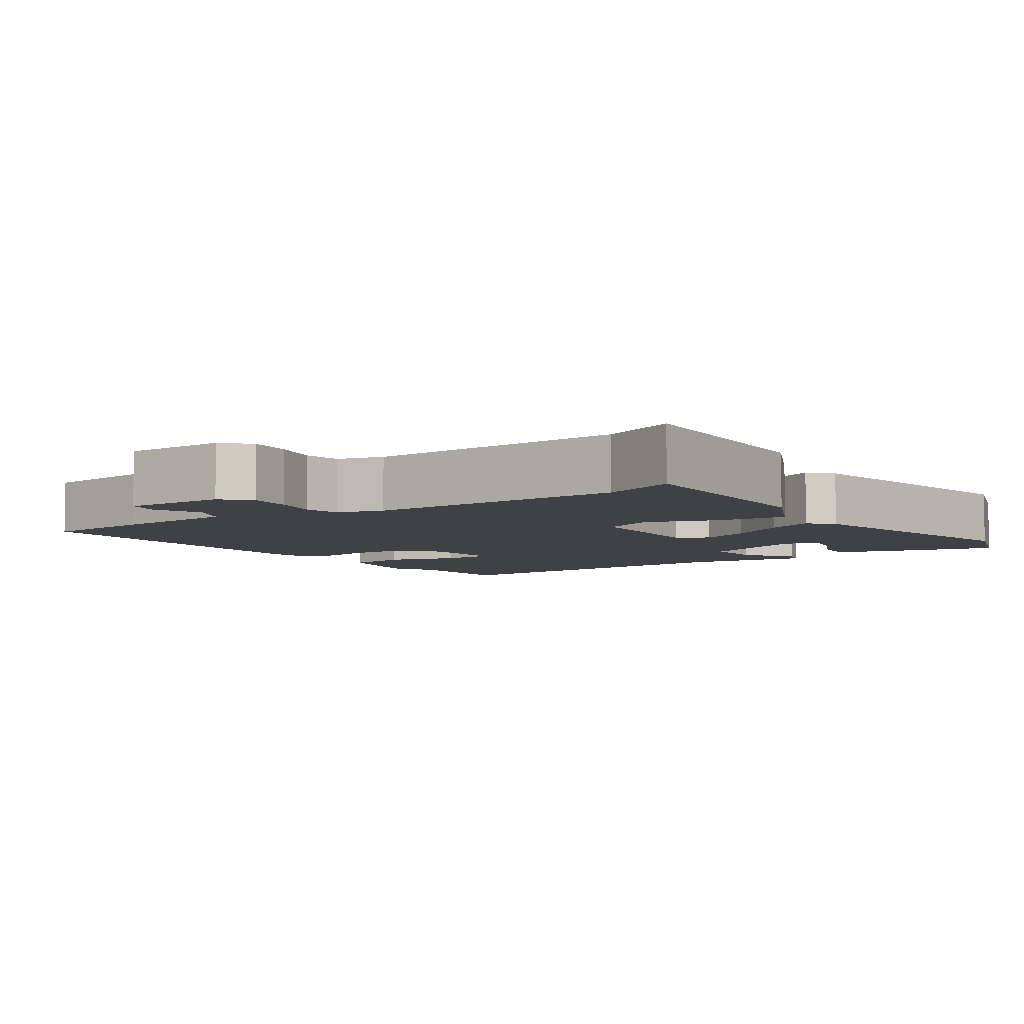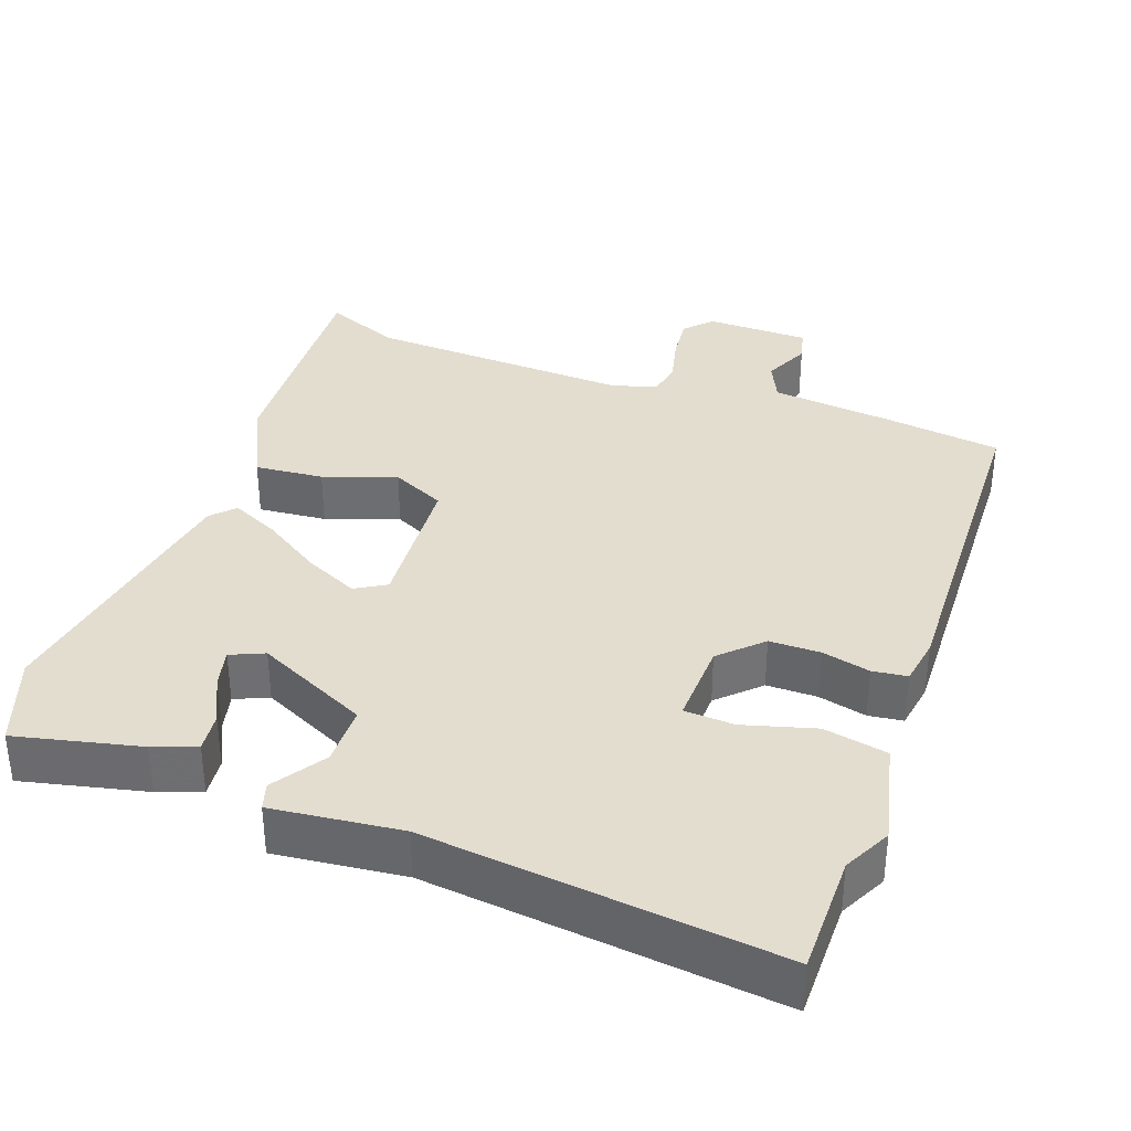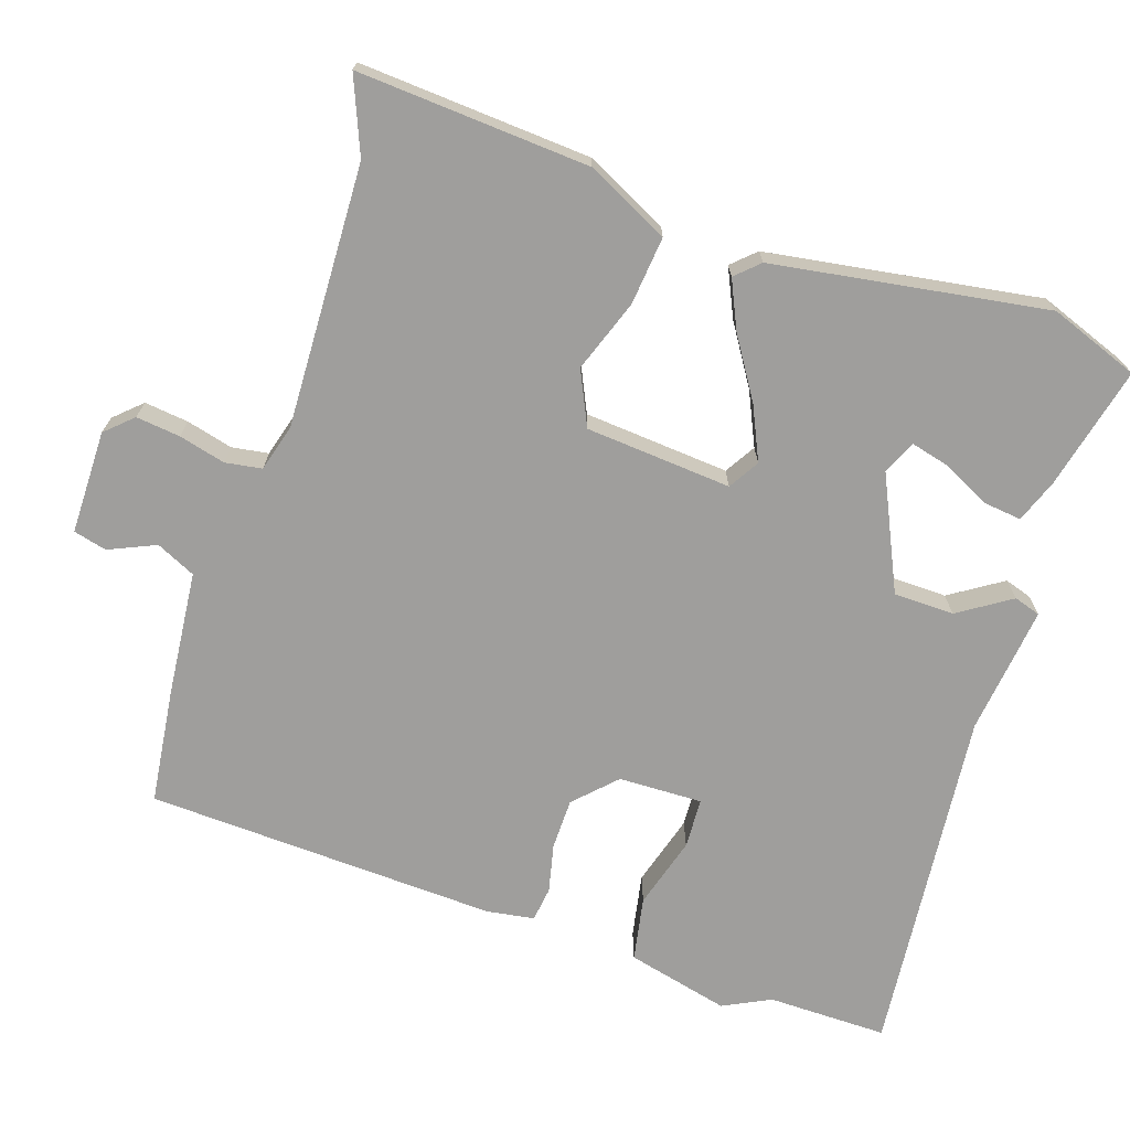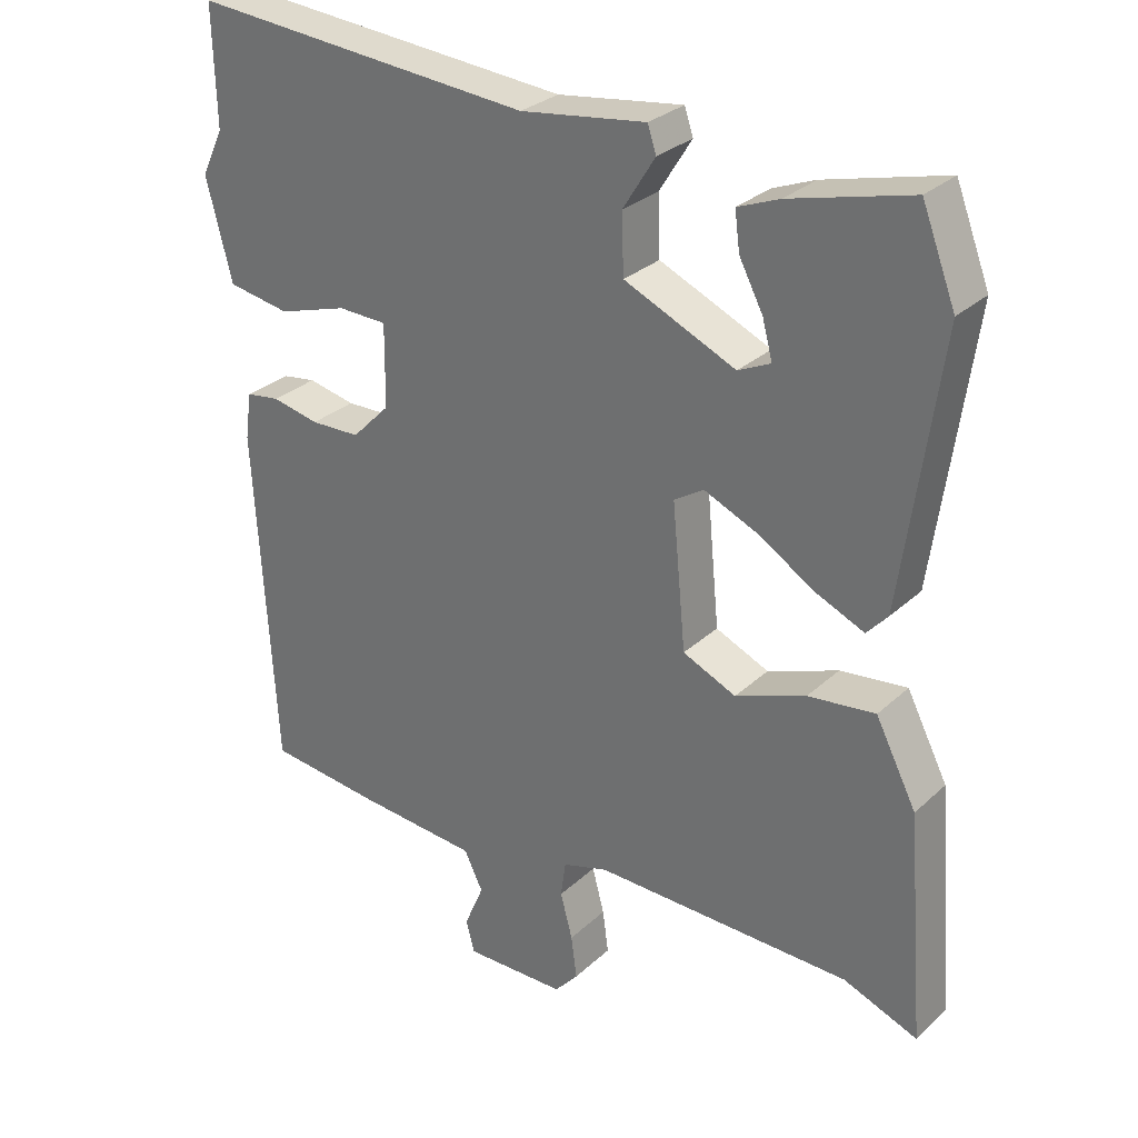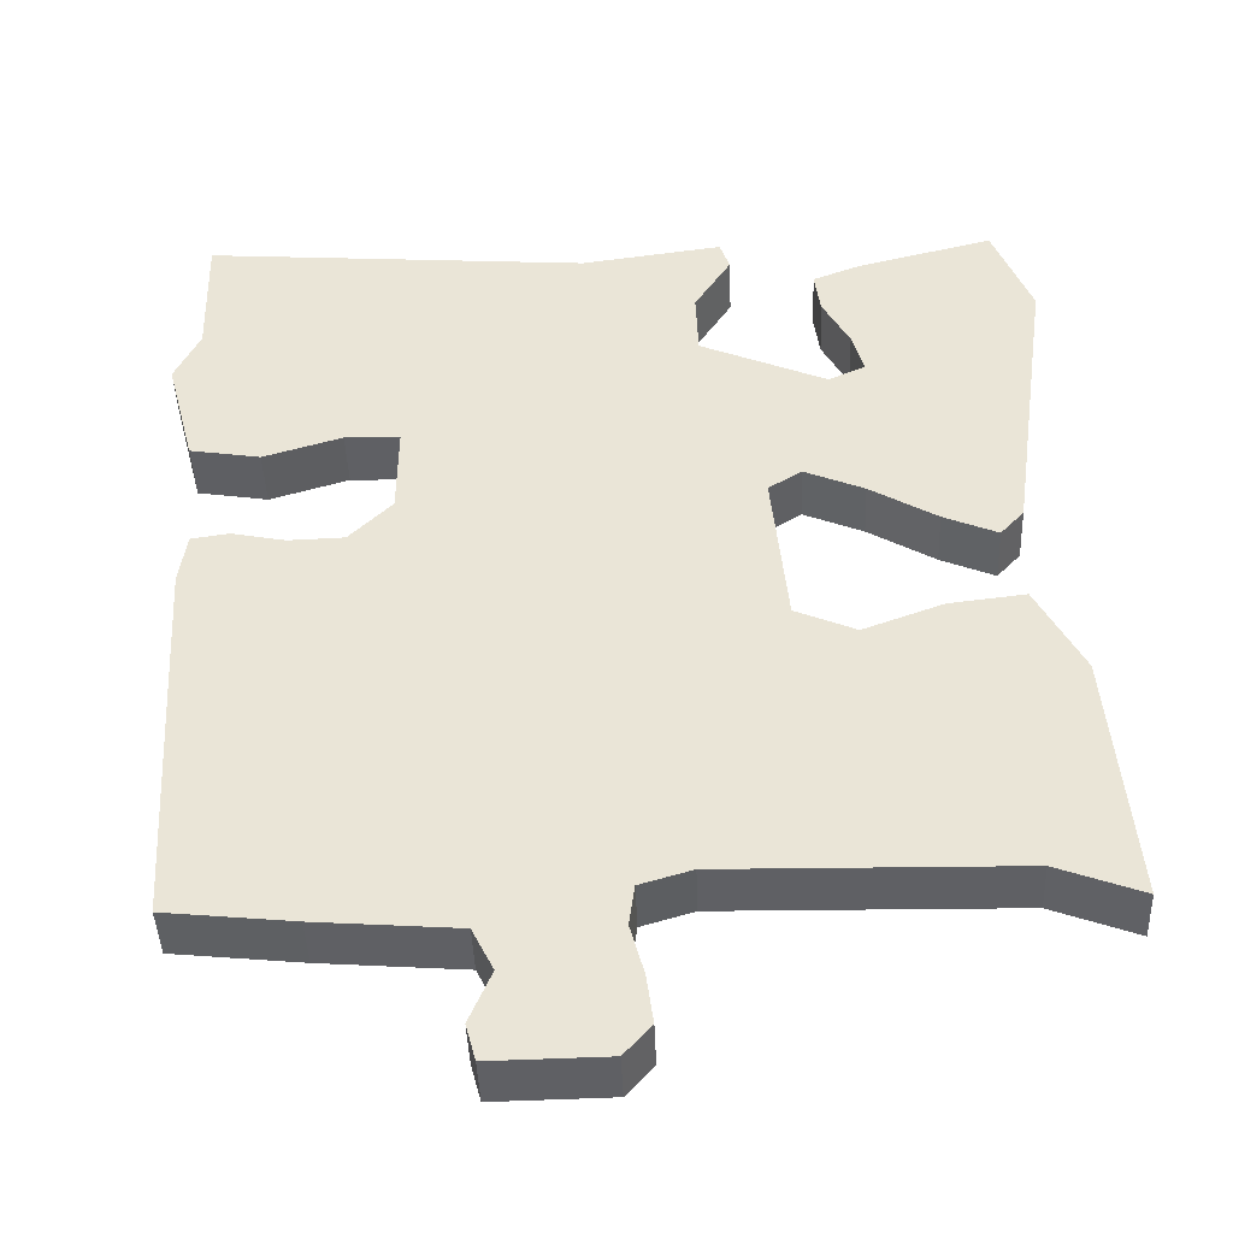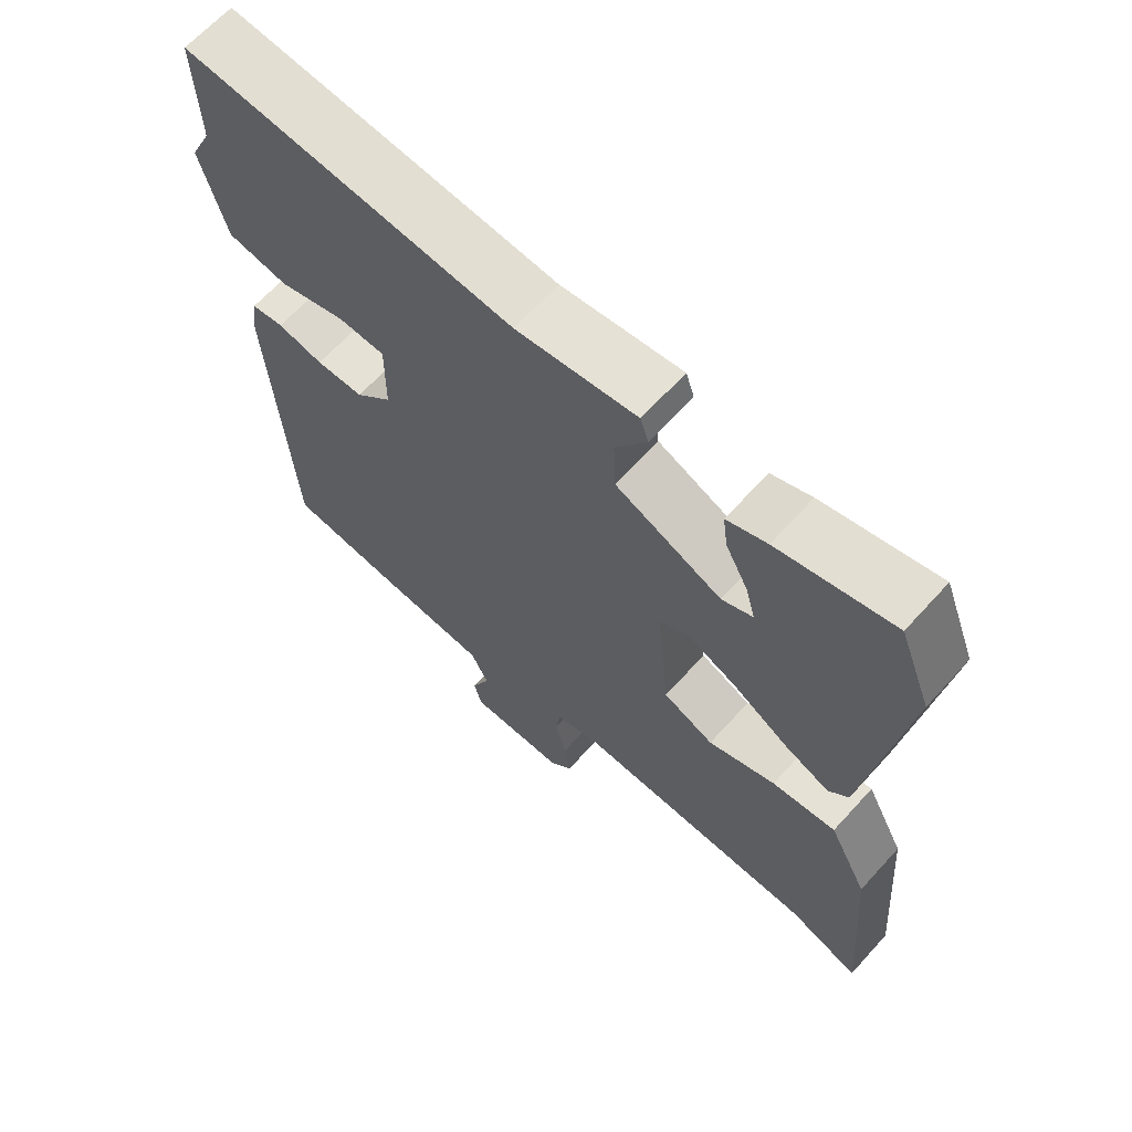
<metadata>
{"format":"obj","ext":"obj","renderer":"f3d","projection":"perspective","resolution":1024,"background":"white","views":[{"elev":-5.7,"azim":-143.8,"up":"+Y"},{"elev":35.6,"azim":21.3,"up":"+Y"},{"elev":-70.9,"azim":-107.4,"up":"+Y"},{"elev":29.2,"azim":-143.0,"up":"+Z"},{"elev":-43.7,"azim":-177.7,"up":"+Z"},{"elev":65.6,"azim":-137.7,"up":"+Z"}]}
</metadata>
<code>
v 0.457 0.07 -0.515
v 0.302 0.07 -0.532
v 0.13 0.07 -0.546
v 0.104 0.07 -0.599
v 0.131 0.07 -0.663
v 0.119 0.07 -0.708
v -0.022 0.07 -0.706
v -0.055 0.07 -0.669
v -0.047 0.07 -0.609
v -0.03 0.07 -0.546
v -0.037 0.07 -0.496
v -0.1 0.07 -0.477
v -0.458 0.07 -0.484
v -0.561 0.07 -0.524
v -0.535 0.07 -0.209
v -0.478 0.07 -0.098
v -0.385 0.07 -0.109
v -0.287 0.07 -0.146
v -0.213 0.07 -0.113
v -0.194 0.07 0.085
v -0.235 0.07 0.111
v -0.308 0.07 0.079
v -0.39 0.07 0.029
v -0.456 0.07 0
v -0.485 0.07 0.032
v -0.537 0.07 0.405
v -0.49 0.07 0.526
v -0.323 0.07 0.483
v -0.265 0.07 0.46
v -0.272 0.07 0.407
v -0.305 0.07 0.344
v -0.319 0.07 0.292
v -0.274 0.07 0.271
v -0.119 0.07 0.34
v -0.116 0.07 0.422
v -0.161 0.07 0.494
v -0.149 0.07 0.53
v 0.025 0.07 0.506
v 0.501 0.07 0.545
v 0.497 0.07 0.382
v 0.528 0.07 0.317
v 0.492 0.07 0.178
v 0.405 0.07 0.163
v 0.308 0.07 0.193
v 0.24 0.07 0.191
v 0.241 0.07 0.077
v 0.294 0.07 0.023
v 0.363 0.07 0.021
v 0.429 0.07 0.035
v 0.476 0.07 0.028
v 0.485 0.07 -0.037
v 0.457 0 -0.515
v 0.302 0 -0.532
v 0.13 0 -0.546
v 0.104 0 -0.599
v 0.131 0 -0.663
v 0.119 0 -0.708
v -0.022 0 -0.706
v -0.055 0 -0.669
v -0.047 0 -0.609
v -0.03 0 -0.546
v -0.037 0 -0.496
v -0.1 0 -0.477
v -0.458 0 -0.484
v -0.561 0 -0.524
v -0.535 0 -0.209
v -0.478 0 -0.098
v -0.385 0 -0.109
v -0.287 0 -0.146
v -0.213 0 -0.113
v -0.194 0 0.085
v -0.235 0 0.111
v -0.308 0 0.079
v -0.39 0 0.029
v -0.456 0 0
v -0.485 0 0.032
v -0.537 0 0.405
v -0.49 0 0.526
v -0.323 0 0.483
v -0.265 0 0.46
v -0.272 0 0.407
v -0.305 0 0.344
v -0.319 0 0.292
v -0.274 0 0.271
v -0.119 0 0.34
v -0.116 0 0.422
v -0.161 0 0.494
v -0.149 0 0.53
v 0.025 0 0.506
v 0.501 0 0.545
v 0.497 0 0.382
v 0.528 0 0.317
v 0.492 0 0.178
v 0.405 0 0.163
v 0.308 0 0.193
v 0.24 0 0.191
v 0.241 0 0.077
v 0.294 0 0.023
v 0.363 0 0.021
v 0.429 0 0.035
v 0.476 0 0.028
v 0.485 0 -0.037
f 48 49 50 51
f 47 48 51 1
f 46 47 1 2
f 41 42 43 44
f 40 41 44 45
f 38 39 40 45
f 35 36 37 38
f 34 35 38 45
f 33 34 45 46
f 28 29 30 31
f 28 31 32
f 27 28 32
f 26 27 32
f 25 26 32
f 22 23 24 25
f 21 22 25 32
f 20 21 32 33
f 15 16 17 18
f 13 14 15 18
f 12 13 18 19
f 11 12 19 20
f 7 8 9 10
f 5 6 7 10
f 4 5 10 11
f 3 4 11 20
f 20 33 46
f 2 3 20 46
f 102 101 100 99
f 52 102 99 98
f 53 52 98 97
f 95 94 93 92
f 96 95 92 91
f 96 91 90 89
f 89 88 87 86
f 96 89 86 85
f 97 96 85 84
f 82 81 80 79
f 83 82 79
f 83 79 78
f 83 78 77
f 83 77 76
f 76 75 74 73
f 83 76 73 72
f 84 83 72 71
f 69 68 67 66
f 69 66 65 64
f 70 69 64 63
f 71 70 63 62
f 61 60 59 58
f 61 58 57 56
f 62 61 56 55
f 71 62 55 54
f 97 84 71
f 97 71 54 53
f 1 52 53 2
f 2 53 54 3
f 3 54 55 4
f 4 55 56 5
f 5 56 57 6
f 6 57 58 7
f 7 58 59 8
f 8 59 60 9
f 9 60 61 10
f 10 61 62 11
f 11 62 63 12
f 12 63 64 13
f 13 64 65 14
f 14 65 66 15
f 15 66 67 16
f 16 67 68 17
f 17 68 69 18
f 18 69 70 19
f 19 70 71 20
f 20 71 72 21
f 21 72 73 22
f 22 73 74 23
f 23 74 75 24
f 24 75 76 25
f 25 76 77 26
f 26 77 78 27
f 27 78 79 28
f 28 79 80 29
f 29 80 81 30
f 30 81 82 31
f 31 82 83 32
f 32 83 84 33
f 33 84 85 34
f 34 85 86 35
f 35 86 87 36
f 36 87 88 37
f 37 88 89 38
f 38 89 90 39
f 39 90 91 40
f 40 91 92 41
f 41 92 93 42
f 42 93 94 43
f 43 94 95 44
f 44 95 96 45
f 45 96 97 46
f 46 97 98 47
f 47 98 99 48
f 48 99 100 49
f 49 100 101 50
f 50 101 102 51
f 51 102 52 1

</code>
